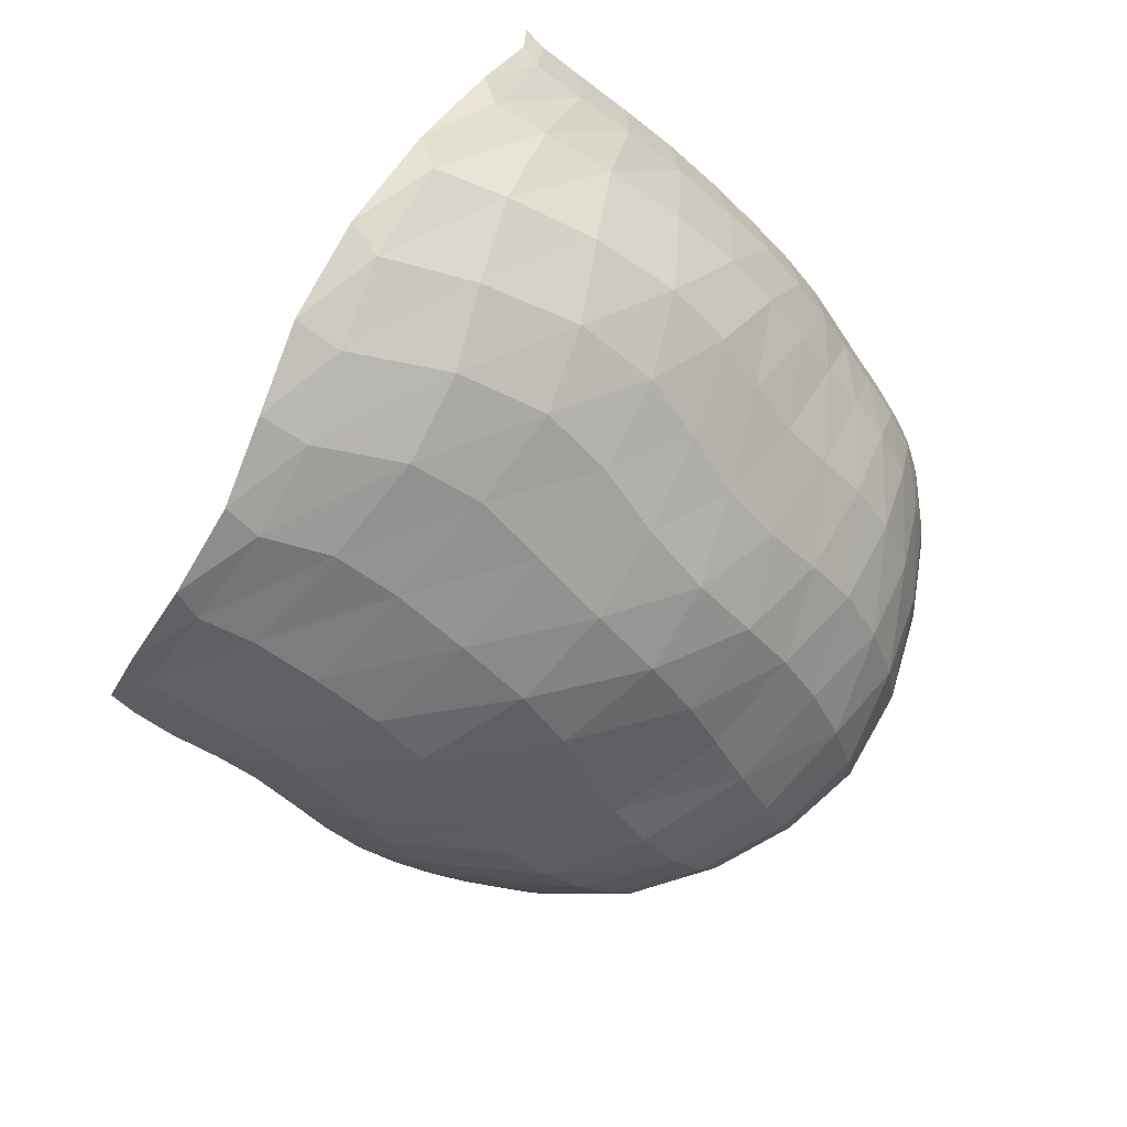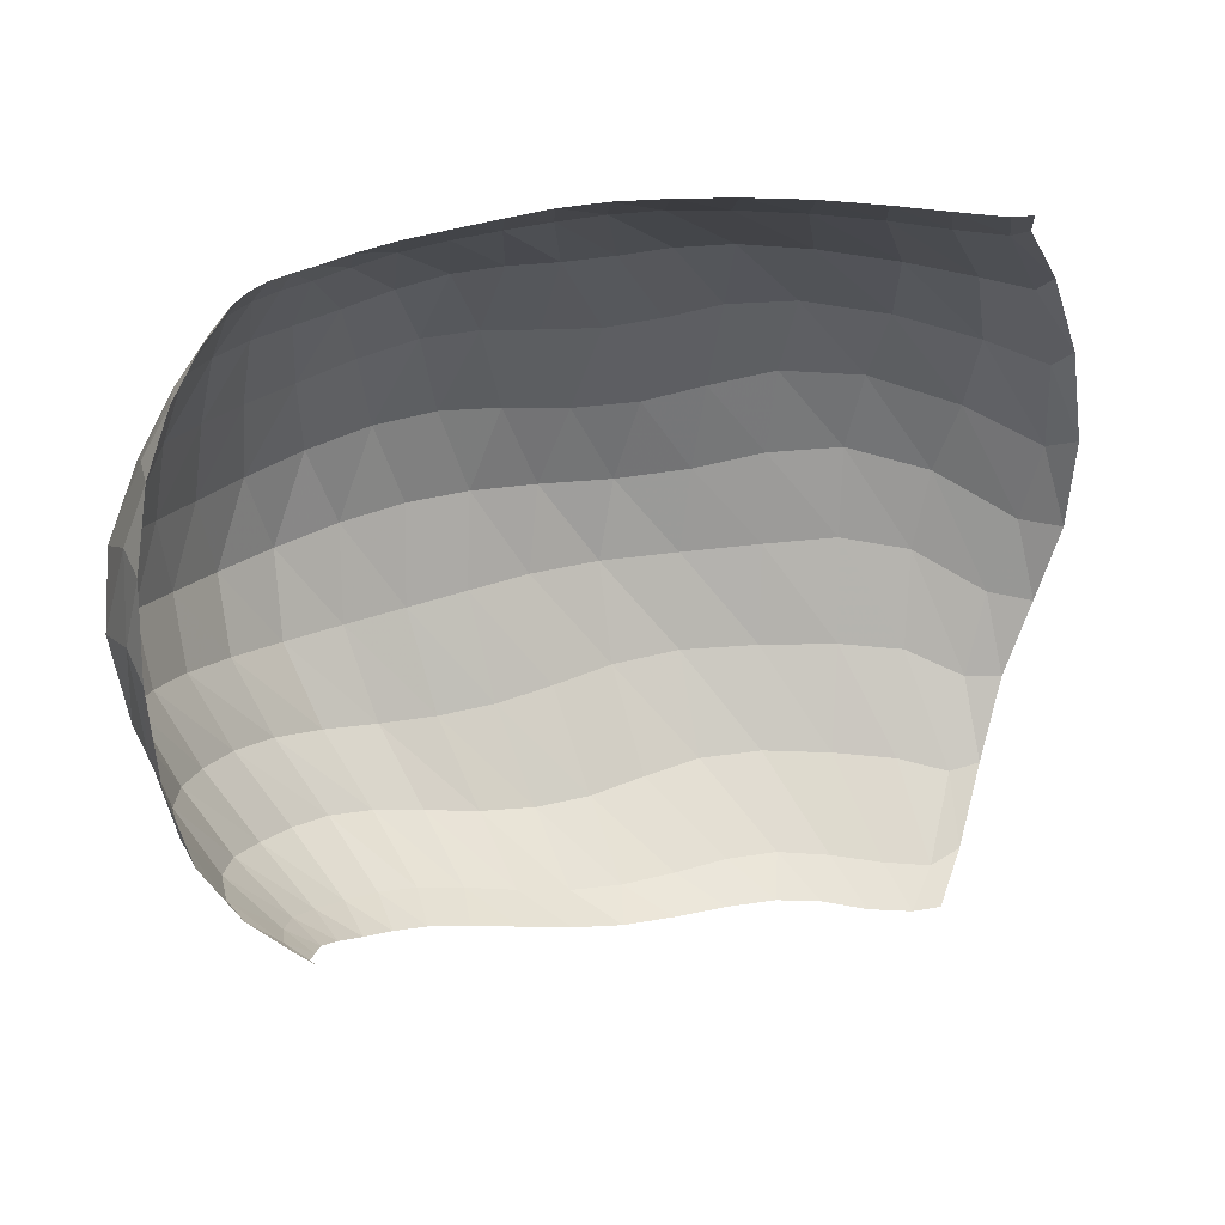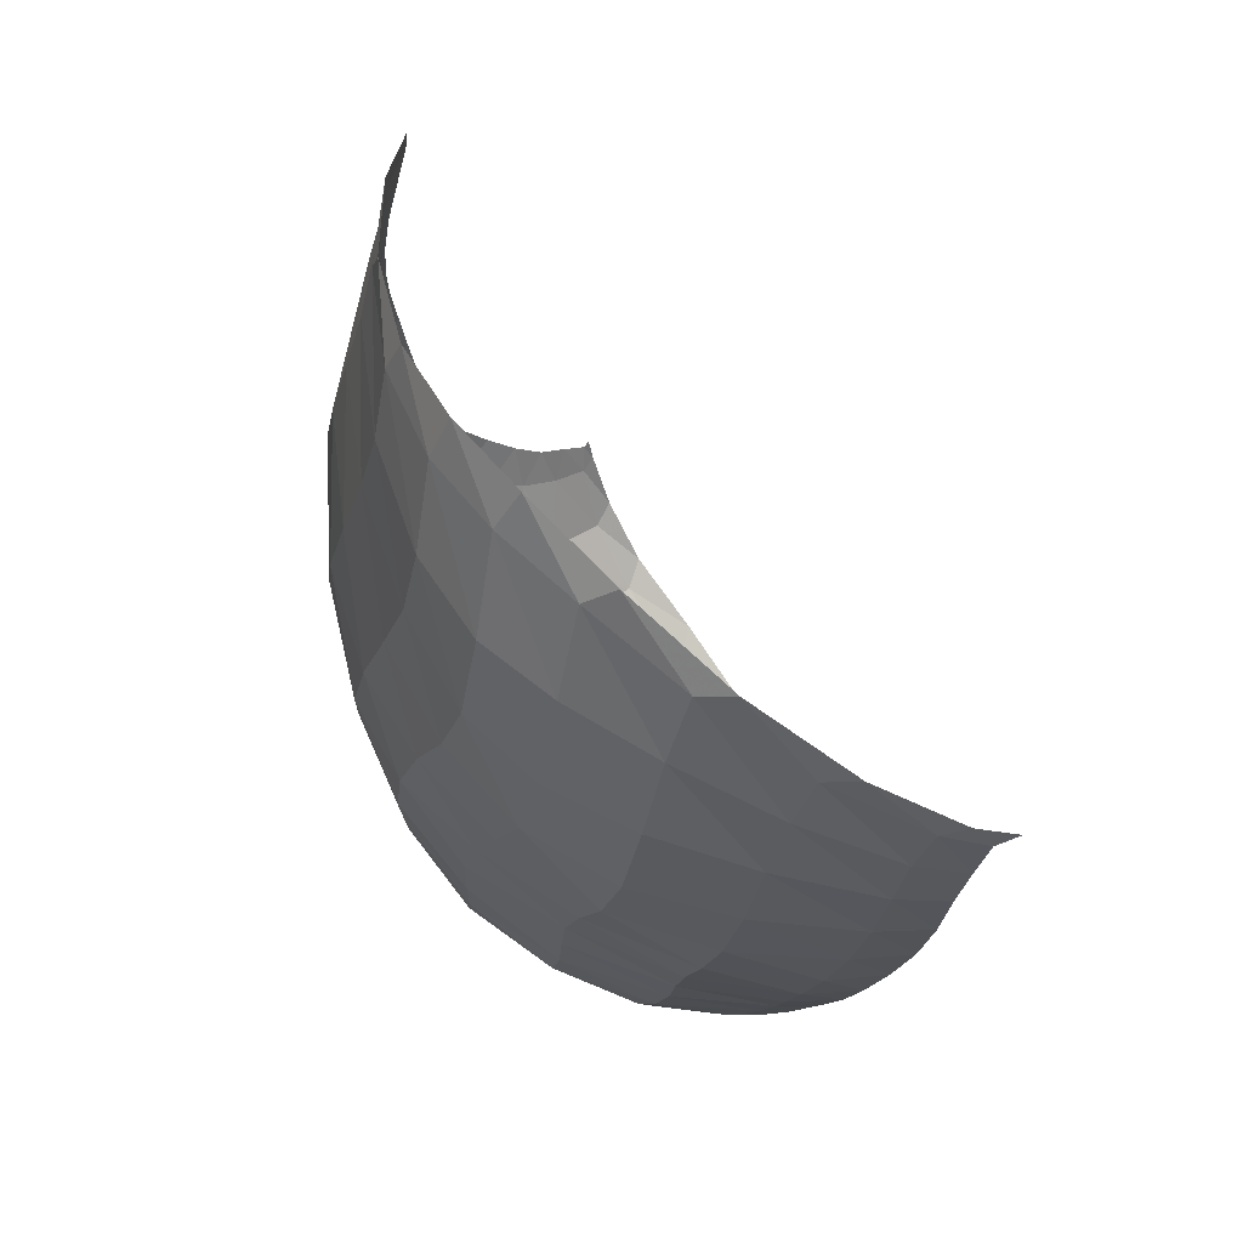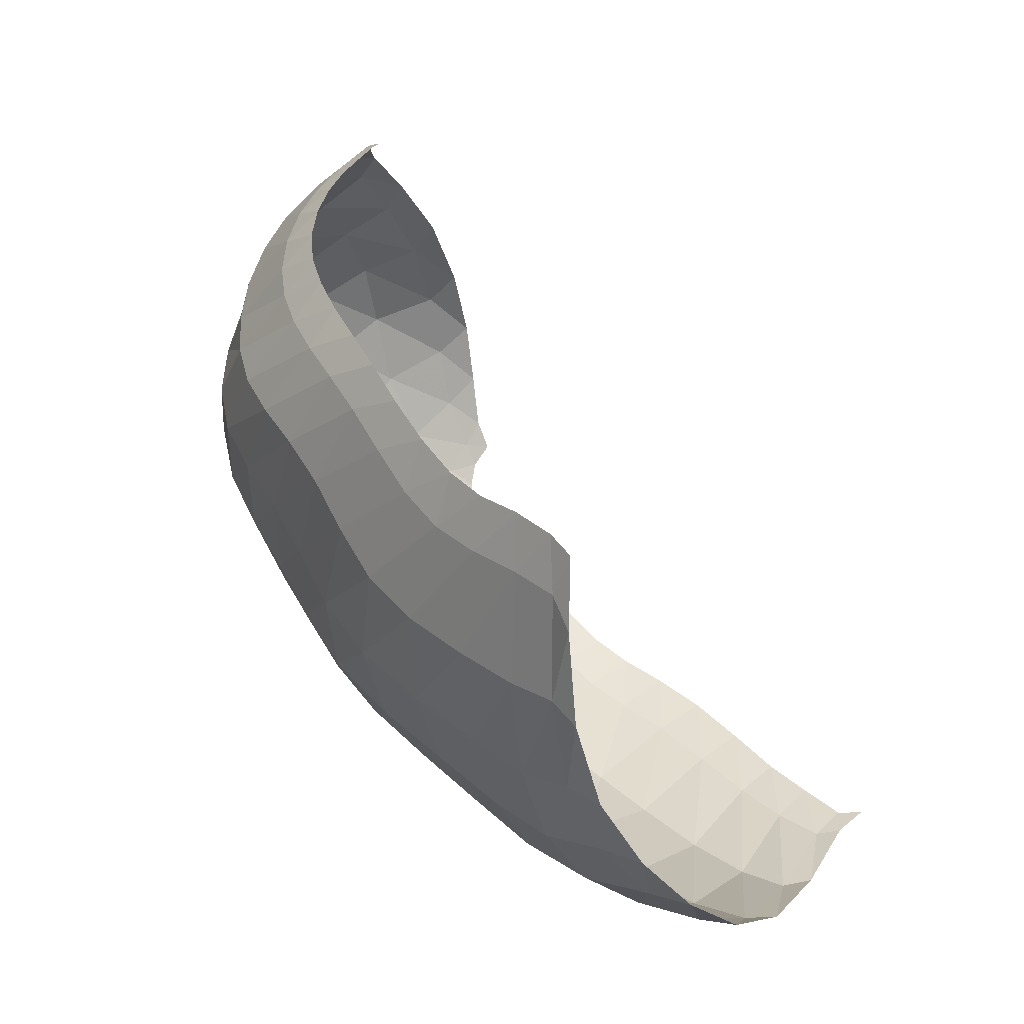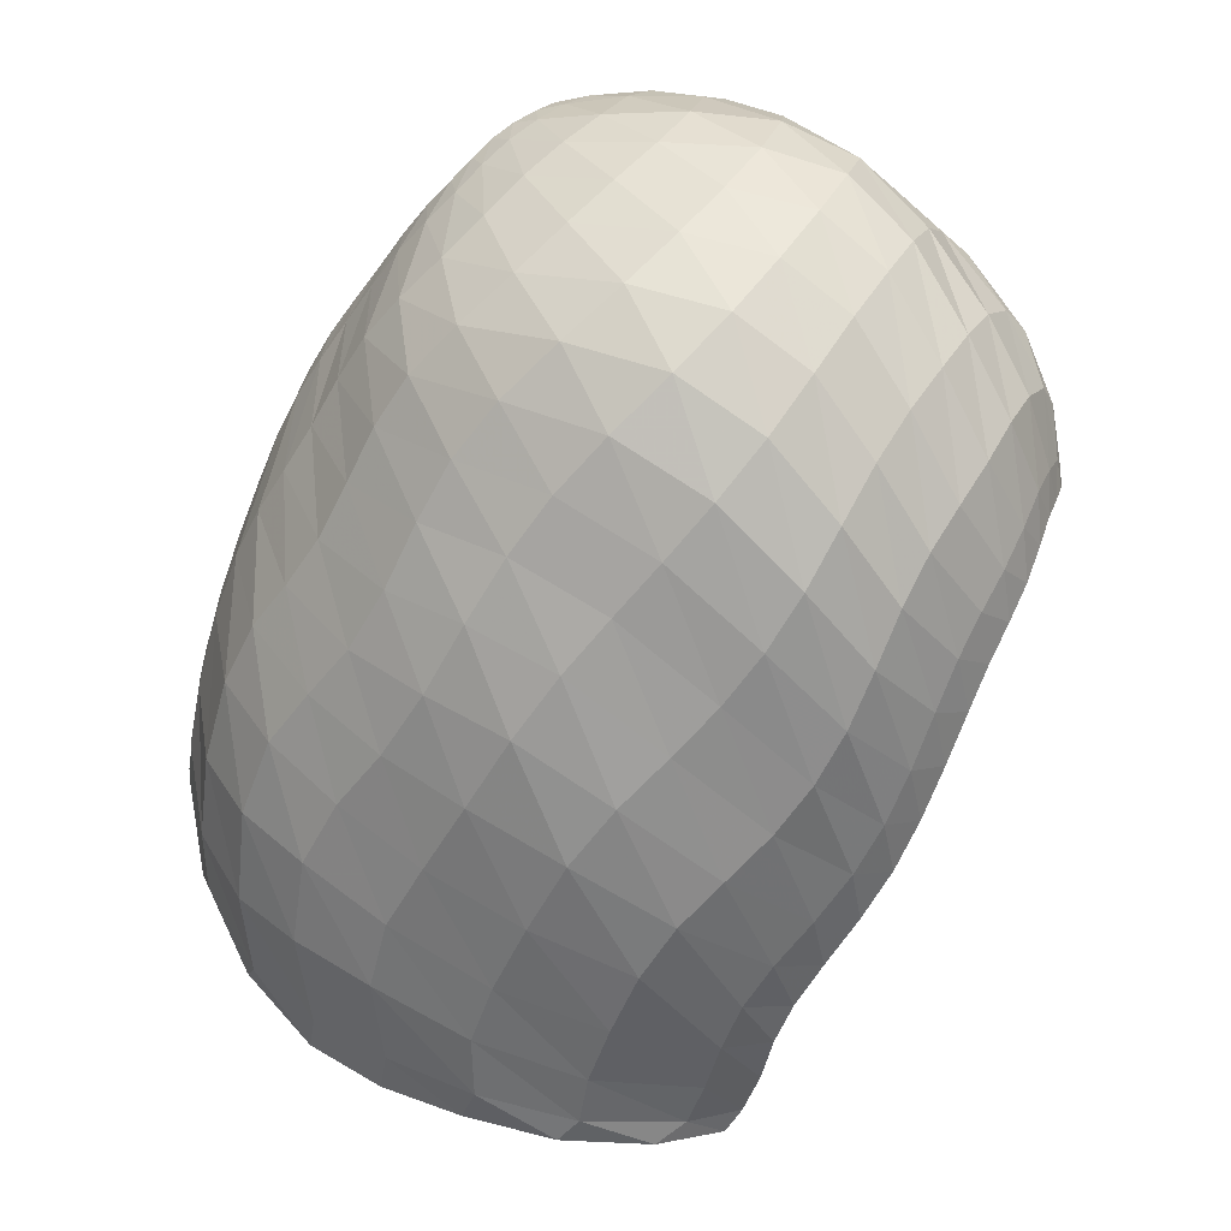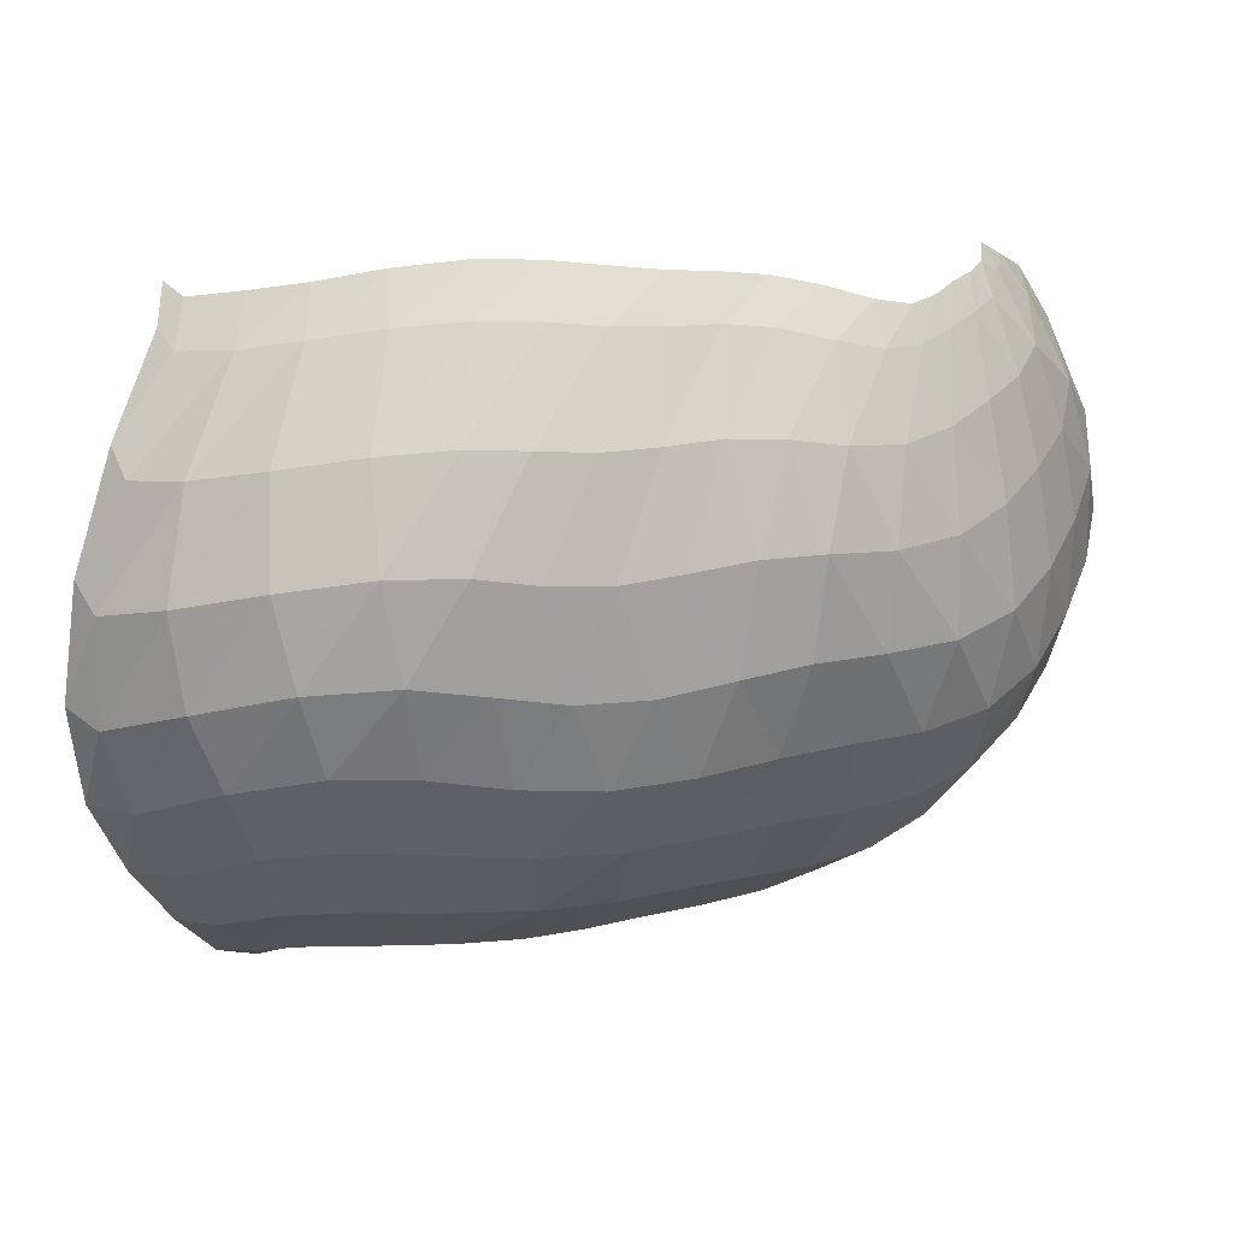
<metadata>
{"format":"obj","ext":"obj","renderer":"f3d","projection":"perspective","resolution":1024,"background":"white","views":[{"elev":-51.5,"azim":-40.5,"up":"+Z"},{"elev":78.5,"azim":-174.7,"up":"+Z"},{"elev":-30.1,"azim":-105.0,"up":"+Y"},{"elev":30.4,"azim":-134.2,"up":"+Y"},{"elev":-51.2,"azim":72.9,"up":"+Z"},{"elev":-12.7,"azim":7.2,"up":"+Z"}]}
</metadata>
<code>
v 157.6 25.88 170.8
v 173.8 25.56 168
v 201.2 26.93 171.7
v 230 29.94 173.2
v 252.7 33.42 171.4
v 272.3 39.71 171.8
v 291.9 45.26 168
v 303.6 51.55 170.7
v 310.4 58.23 177.4
v 312.9 66.32 186.3
v 148.2 27.4 139.1
v 163.4 25.75 130.9
v 199.1 23.72 133.7
v 228.9 26.49 134.6
v 252.4 32.5 136.3
v 275.3 37.96 138.5
v 297.2 48.3 139.8
v 313.3 60.41 151.7
v 323 73.55 166.9
v 320.6 85.34 188.1
v 134.1 49.27 93.24
v 160.5 42.04 89.38
v 203.1 38.76 92.84
v 233.6 48.39 90.88
v 264.4 54.16 96.03
v 292.3 62.73 102.3
v 317.3 80.1 114.1
v 330.6 96.42 136.6
v 334.2 108.2 163.3
v 323.4 118.3 183.7
v 138.1 80.6 65.13
v 167.4 71.08 65.56
v 202.5 73.18 66.35
v 240 80.94 67.29
v 269.4 92.32 74.31
v 296.2 104.2 81.09
v 317.8 117.2 99.17
v 329.2 129.8 123.9
v 327.9 141 147.7
v 318 154.8 159.7
v 146.6 117.9 52.8
v 166.1 118.9 53.29
v 198 120 53.61
v 225 129.2 57.48
v 249.4 139.5 63.54
v 274.2 143.5 71.37
v 294.1 148.4 85.51
v 306.1 157.5 103.1
v 310 167.1 124.2
v 302.7 177 135.7
v 154 153.2 58.06
v 171 155.5 59.57
v 192.2 155.5 61.11
v 215.2 161.9 66.27
v 238 167.1 74.08
v 260.2 169.6 83.69
v 276.2 173.1 94.49
v 286.3 177.3 108.7
v 289.3 181.2 121.2
v 288.3 183.8 126.8
v 162 25.3 167.2
v 156.9 25.66 161.4
v 186.4 25.87 169.3
v 160.4 25.23 156.4
v 172.2 24.83 155.9
v 216.4 28.52 173.4
v 185.9 24.65 157.2
v 201.9 25.37 159.2
v 242 31.26 172
v 217.8 26.49 160.3
v 231.2 27.62 159.9
v 262.5 36.56 171.8
v 242.8 29.34 159.1
v 253.4 32.05 159.6
v 282.5 42.42 170.2
v 263.5 35.28 160.8
v 274 38.28 160.6
v 299 48.46 167.8
v 284.5 41.23 158.7
v 293.7 44.97 157.8
v 307.1 54.65 174.4
v 300.8 49.21 159.9
v 306.3 53.24 164.4
v 312.7 62.47 181.1
v 311.1 57.55 168.9
v 314.7 62.39 173.4
v 316 67.81 180.8
v 316.6 72.91 186.2
v 151.3 27.82 132
v 139.5 35.41 115
v 180 24.16 131.8
v 143.6 36.67 108
v 158.9 32.01 107.7
v 215.8 24.52 134.8
v 179.5 28.57 109.3
v 200.5 28.01 111.3
v 240.7 29.43 134.7
v 216.9 30.45 111.7
v 229.9 34.54 110.8
v 263.9 35.07 138.2
v 243.1 38.26 111.4
v 256.6 40.73 114
v 286.6 42.38 138.1
v 269.5 42.94 116.7
v 282.3 46.59 118.3
v 306.1 54.41 144.9
v 295.1 52.94 120.2
v 307 61.01 125
v 319.3 66.83 158.5
v 316.2 68.91 133
v 322.8 76.43 142.2
v 322.1 79.62 179.9
v 328.1 83.8 152.1
v 330.3 90.24 164.4
v 326.4 94.77 180.3
v 323.3 100.8 188.2
v 141 49.65 88.2
v 133.8 65.07 76.57
v 183.1 37.69 91.71
v 144.1 63.64 74.06
v 165.1 54.35 76.12
v 218.9 43.52 91.87
v 185.9 51.24 78.07
v 203.8 54.24 78.17
v 249.2 51.79 92.32
v 220.6 59.31 76.78
v 238.3 63.4 76.78
v 278.5 57.26 99.55
v 255.5 66.97 79.62
v 270.6 71.02 83.72
v 306 70.8 106.4
v 284.7 76.02 87.16
v 298.6 82.75 90.52
v 325.1 88.77 124.8
v 311.7 91.21 96.54
v 321.8 99.88 106.6
v 334.5 103.2 149.1
v 328.5 107.7 119.1
v 333.5 114.7 132.3
v 327.9 111.6 178.5
v 335.8 120.6 145.4
v 333.2 125.2 158.7
v 326.2 129.6 171.3
v 321.5 137.3 174
v 148.9 79.11 63.66
v 143.2 97.62 57.1
v 184.7 70.02 66.68
v 151.9 98.21 55.91
v 166.6 93.34 57.09
v 221.5 76.84 65.89
v 182.4 93.57 57.52
v 200.9 95.5 57.4
v 255.8 86.31 70.72
v 219.5 98.52 57.96
v 235 103.9 60.21
v 282.8 98.16 77.14
v 248.1 110.7 63.56
v 260.7 116.8 66.54
v 308.4 110.7 88.32
v 273.6 121.2 69.2
v 286.5 124.9 73.57
v 324.7 123.5 111.6
v 298.1 128.6 81.02
v 307.4 132.8 90.71
v 330.5 135.6 136
v 314.3 138 101
v 318.9 143.8 111.6
v 322.3 147.2 158.4
v 320.9 149.5 122.6
v 320.2 155.2 133.8
v 316.3 162.1 144.2
v 312 168.2 145.5
v 153.6 120.7 52.95
v 150.1 138.6 53.91
v 181.5 118.9 53.34
v 156.8 143.6 55.97
v 167.8 143.9 56.29
v 212.6 123.3 54.88
v 180.3 143.4 56.34
v 192.6 143.9 57.05
v 237.1 135.3 60.71
v 204.2 146.7 58.79
v 216 151.4 61.56
v 261.9 142 66.69
v 227.9 155.6 64.85
v 239.5 158.2 68.29
v 285.2 145.3 77.92
v 251.3 159.7 72.39
v 262.9 160.7 77.36
v 300.8 152.6 93.59
v 273 162.2 82.86
v 281 164.5 88.79
v 309.6 162.1 113.6
v 287.3 167.6 95.79
v 292.5 170.7 104.2
v 307.1 172.8 133.8
v 295.9 173.6 113
v 296.5 176.8 120.8
v 295.3 180 127.4
v 292.4 182 128.9
v 160.6 154.9 59.06
v 181.8 154.7 59.9
v 203.4 158.2 63.23
v 226.7 165.2 69.99
v 249.5 168.4 78.66
v 269.2 171 88.87
v 281.8 175.4 101.2
v 289 179.1 115.6
v 289.7 182.9 126.1
g foo
f 61 1 62
f 62 11 64
f 64 2 61
f 61 62 64
f 11 89 64
f 12 65 89
f 2 64 65
f 65 64 89
f 63 2 65
f 65 12 67
f 67 3 63
f 63 65 67
f 12 91 67
f 13 68 91
f 3 67 68
f 68 67 91
f 66 3 68
f 68 13 70
f 70 4 66
f 66 68 70
f 13 94 70
f 14 71 94
f 4 70 71
f 71 70 94
f 69 4 71
f 71 14 73
f 73 5 69
f 69 71 73
f 14 97 73
f 15 74 97
f 5 73 74
f 74 73 97
f 72 5 74
f 74 15 76
f 76 6 72
f 72 74 76
f 15 100 76
f 16 77 100
f 6 76 77
f 77 76 100
f 75 6 77
f 77 16 79
f 79 7 75
f 75 77 79
f 16 103 79
f 17 80 103
f 7 79 80
f 80 79 103
f 78 7 80
f 80 17 82
f 82 8 78
f 78 80 82
f 17 106 82
f 18 83 106
f 8 82 83
f 83 82 106
f 81 8 83
f 83 18 85
f 85 9 81
f 81 83 85
f 18 109 85
f 19 86 109
f 9 85 86
f 86 85 109
f 84 9 86
f 86 19 87
f 87 10 84
f 84 86 87
f 19 112 87
f 20 88 112
f 10 87 88
f 88 87 112
f 89 11 90
f 90 21 92
f 92 12 89
f 89 90 92
f 21 117 92
f 22 93 117
f 12 92 93
f 93 92 117
f 91 12 93
f 93 22 95
f 95 13 91
f 91 93 95
f 22 119 95
f 23 96 119
f 13 95 96
f 96 95 119
f 94 13 96
f 96 23 98
f 98 14 94
f 94 96 98
f 23 122 98
f 24 99 122
f 14 98 99
f 99 98 122
f 97 14 99
f 99 24 101
f 101 15 97
f 97 99 101
f 24 125 101
f 25 102 125
f 15 101 102
f 102 101 125
f 100 15 102
f 102 25 104
f 104 16 100
f 100 102 104
f 25 128 104
f 26 105 128
f 16 104 105
f 105 104 128
f 103 16 105
f 105 26 107
f 107 17 103
f 103 105 107
f 26 131 107
f 27 108 131
f 17 107 108
f 108 107 131
f 106 17 108
f 108 27 110
f 110 18 106
f 106 108 110
f 27 134 110
f 28 111 134
f 18 110 111
f 111 110 134
f 109 18 111
f 111 28 113
f 113 19 109
f 109 111 113
f 28 137 113
f 29 114 137
f 19 113 114
f 114 113 137
f 112 19 114
f 114 29 115
f 115 20 112
f 112 114 115
f 29 140 115
f 30 116 140
f 20 115 116
f 116 115 140
f 117 21 118
f 118 31 120
f 120 22 117
f 117 118 120
f 31 145 120
f 32 121 145
f 22 120 121
f 121 120 145
f 119 22 121
f 121 32 123
f 123 23 119
f 119 121 123
f 32 147 123
f 33 124 147
f 23 123 124
f 124 123 147
f 122 23 124
f 124 33 126
f 126 24 122
f 122 124 126
f 33 150 126
f 34 127 150
f 24 126 127
f 127 126 150
f 125 24 127
f 127 34 129
f 129 25 125
f 125 127 129
f 34 153 129
f 35 130 153
f 25 129 130
f 130 129 153
f 128 25 130
f 130 35 132
f 132 26 128
f 128 130 132
f 35 156 132
f 36 133 156
f 26 132 133
f 133 132 156
f 131 26 133
f 133 36 135
f 135 27 131
f 131 133 135
f 36 159 135
f 37 136 159
f 27 135 136
f 136 135 159
f 134 27 136
f 136 37 138
f 138 28 134
f 134 136 138
f 37 162 138
f 38 139 162
f 28 138 139
f 139 138 162
f 137 28 139
f 139 38 141
f 141 29 137
f 137 139 141
f 38 165 141
f 39 142 165
f 29 141 142
f 142 141 165
f 140 29 142
f 142 39 143
f 143 30 140
f 140 142 143
f 39 168 143
f 40 144 168
f 30 143 144
f 144 143 168
f 145 31 146
f 146 41 148
f 148 32 145
f 145 146 148
f 41 173 148
f 42 149 173
f 32 148 149
f 149 148 173
f 147 32 149
f 149 42 151
f 151 33 147
f 147 149 151
f 42 175 151
f 43 152 175
f 33 151 152
f 152 151 175
f 150 33 152
f 152 43 154
f 154 34 150
f 150 152 154
f 43 178 154
f 44 155 178
f 34 154 155
f 155 154 178
f 153 34 155
f 155 44 157
f 157 35 153
f 153 155 157
f 44 181 157
f 45 158 181
f 35 157 158
f 158 157 181
f 156 35 158
f 158 45 160
f 160 36 156
f 156 158 160
f 45 184 160
f 46 161 184
f 36 160 161
f 161 160 184
f 159 36 161
f 161 46 163
f 163 37 159
f 159 161 163
f 46 187 163
f 47 164 187
f 37 163 164
f 164 163 187
f 162 37 164
f 164 47 166
f 166 38 162
f 162 164 166
f 47 190 166
f 48 167 190
f 38 166 167
f 167 166 190
f 165 38 167
f 167 48 169
f 169 39 165
f 165 167 169
f 48 193 169
f 49 170 193
f 39 169 170
f 170 169 193
f 168 39 170
f 170 49 171
f 171 40 168
f 168 170 171
f 49 196 171
f 50 172 196
f 40 171 172
f 172 171 196
f 173 41 174
f 174 51 176
f 176 42 173
f 173 174 176
f 51 201 176
f 52 177 201
f 42 176 177
f 177 176 201
f 175 42 177
f 177 52 179
f 179 43 175
f 175 177 179
f 52 202 179
f 53 180 202
f 43 179 180
f 180 179 202
f 178 43 180
f 180 53 182
f 182 44 178
f 178 180 182
f 53 203 182
f 54 183 203
f 44 182 183
f 183 182 203
f 181 44 183
f 183 54 185
f 185 45 181
f 181 183 185
f 54 204 185
f 55 186 204
f 45 185 186
f 186 185 204
f 184 45 186
f 186 55 188
f 188 46 184
f 184 186 188
f 55 205 188
f 56 189 205
f 46 188 189
f 189 188 205
f 187 46 189
f 189 56 191
f 191 47 187
f 187 189 191
f 56 206 191
f 57 192 206
f 47 191 192
f 192 191 206
f 190 47 192
f 192 57 194
f 194 48 190
f 190 192 194
f 57 207 194
f 58 195 207
f 48 194 195
f 195 194 207
f 193 48 195
f 195 58 197
f 197 49 193
f 193 195 197
f 58 208 197
f 59 198 208
f 49 197 198
f 198 197 208
f 196 49 198
f 198 59 199
f 199 50 196
f 196 198 199
f 59 209 199
f 60 200 209
f 50 199 200
f 200 199 209
g

</code>
